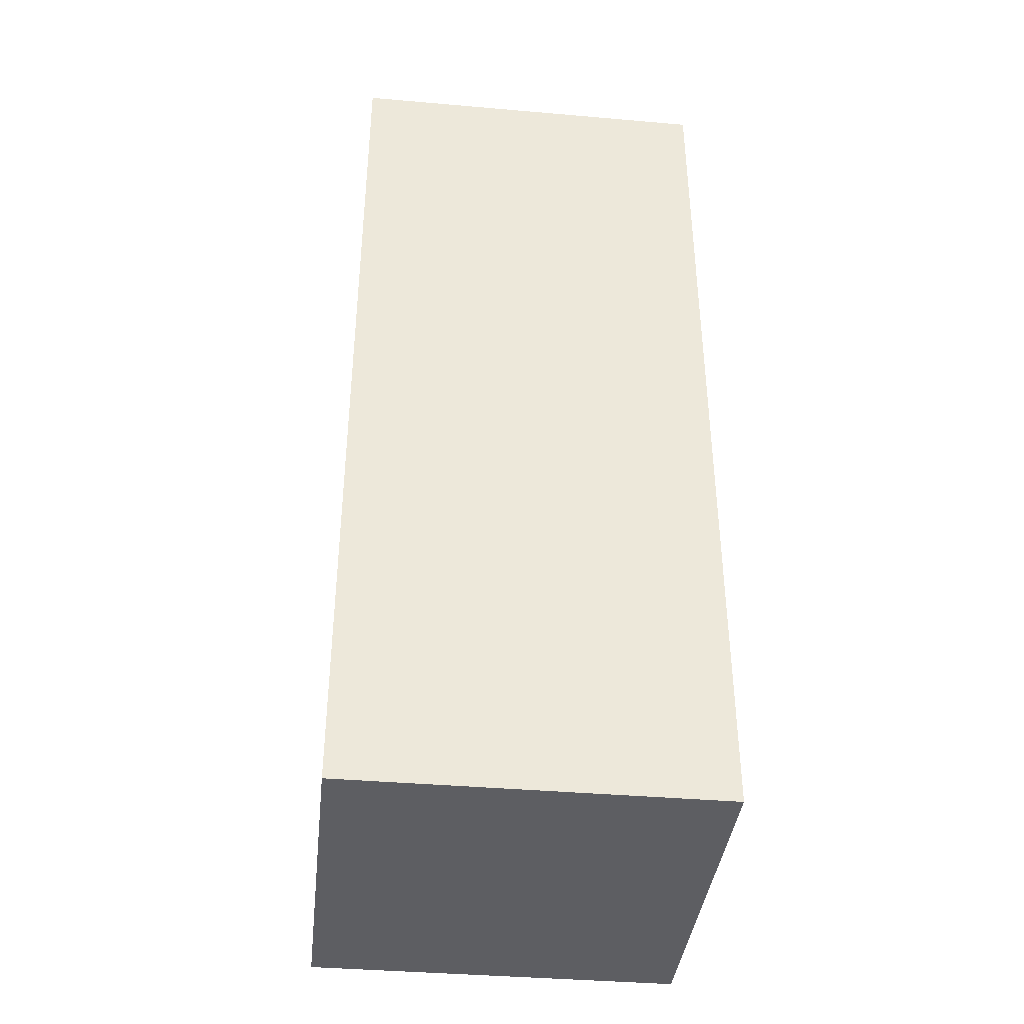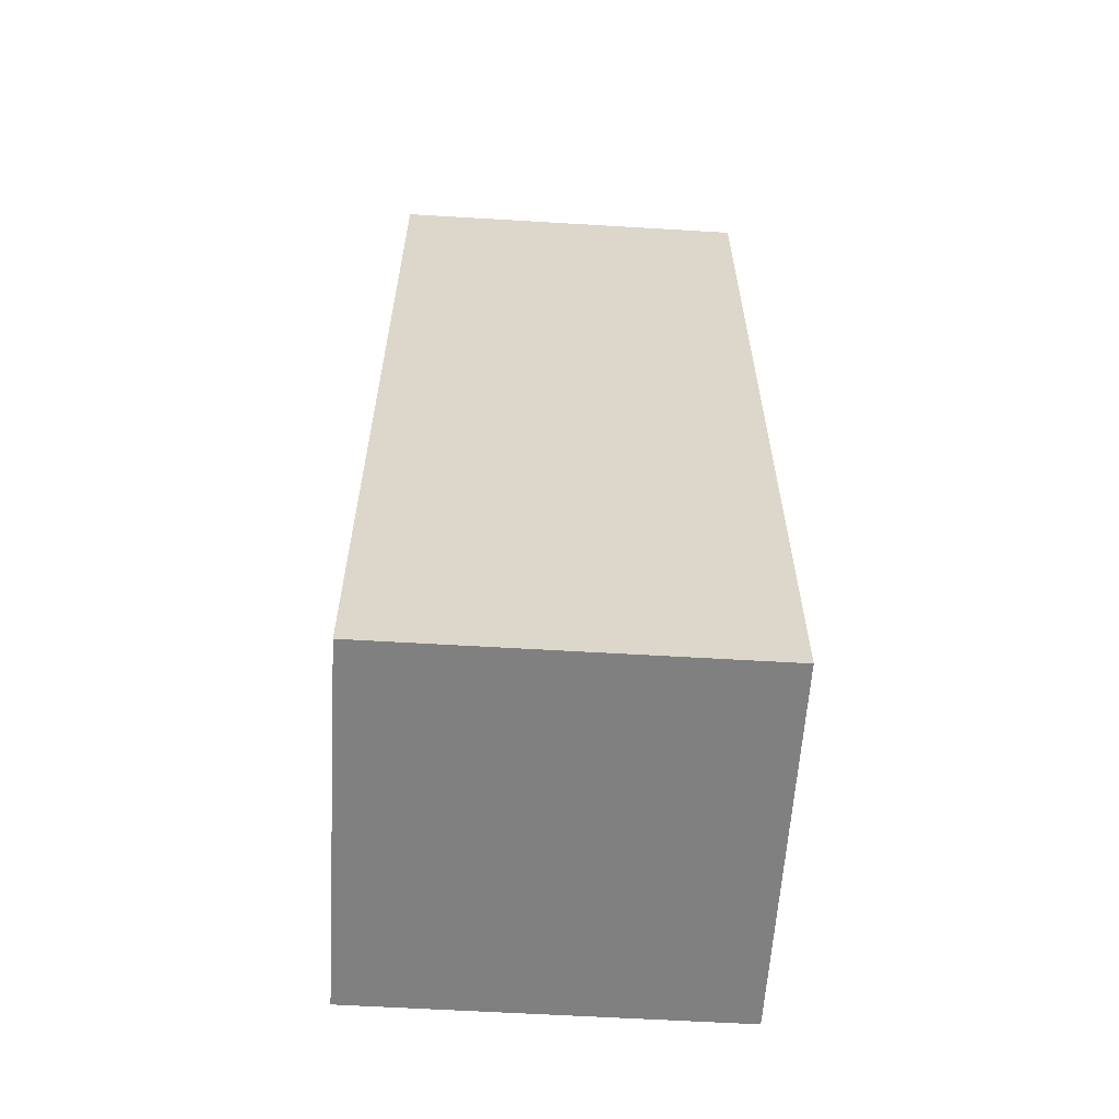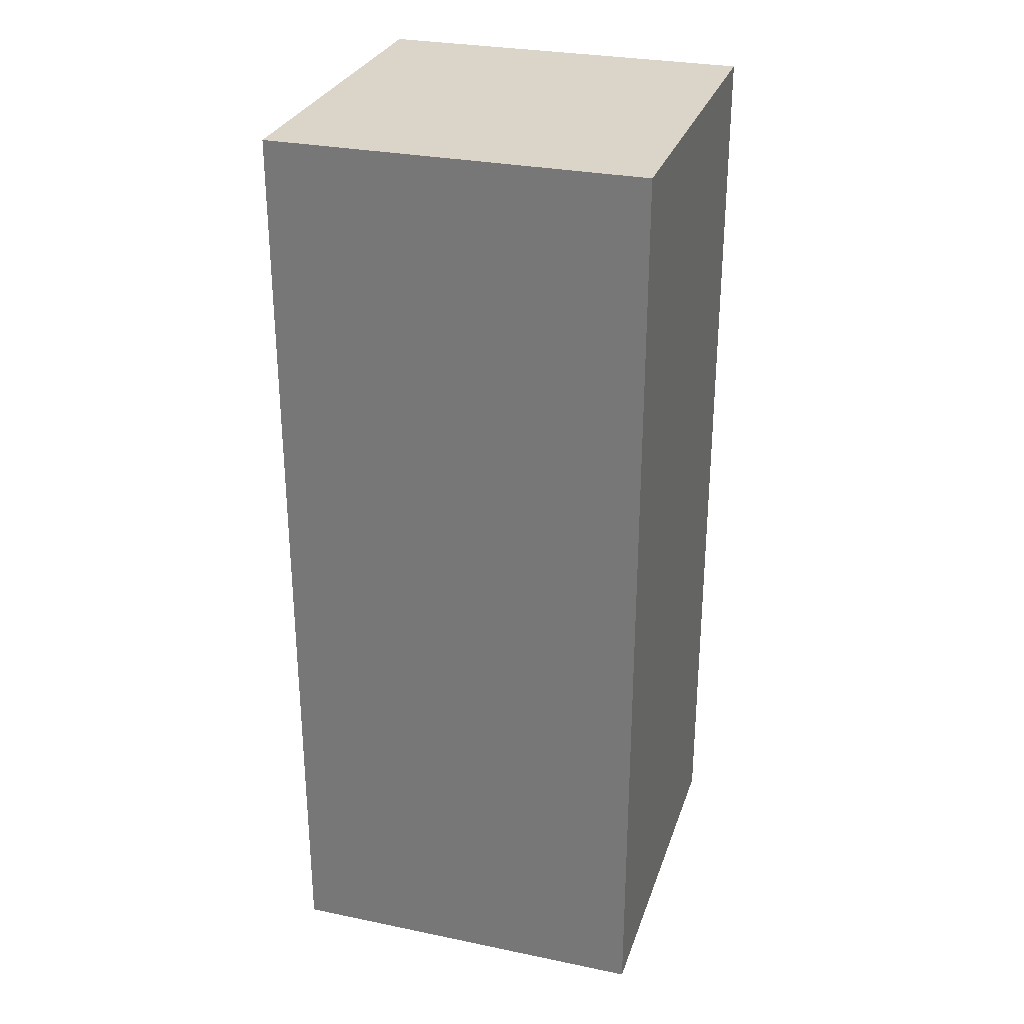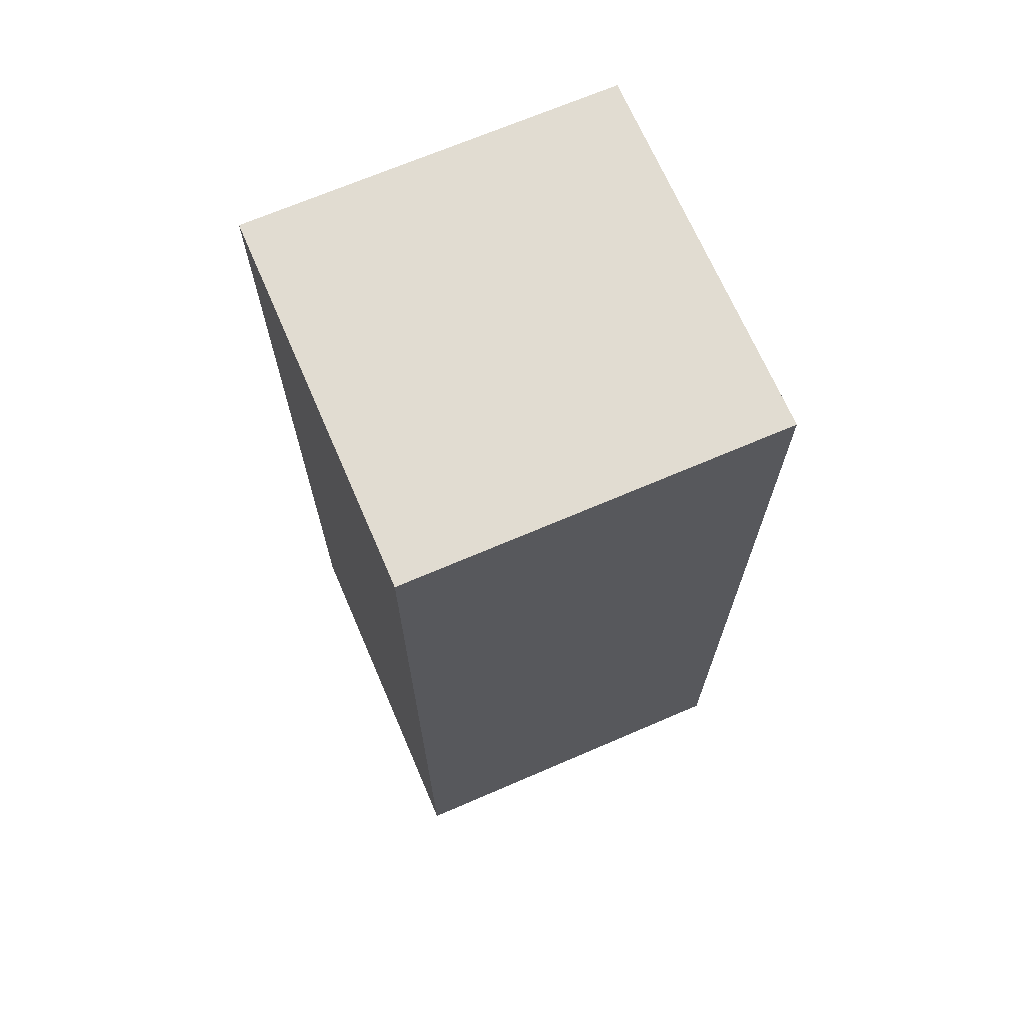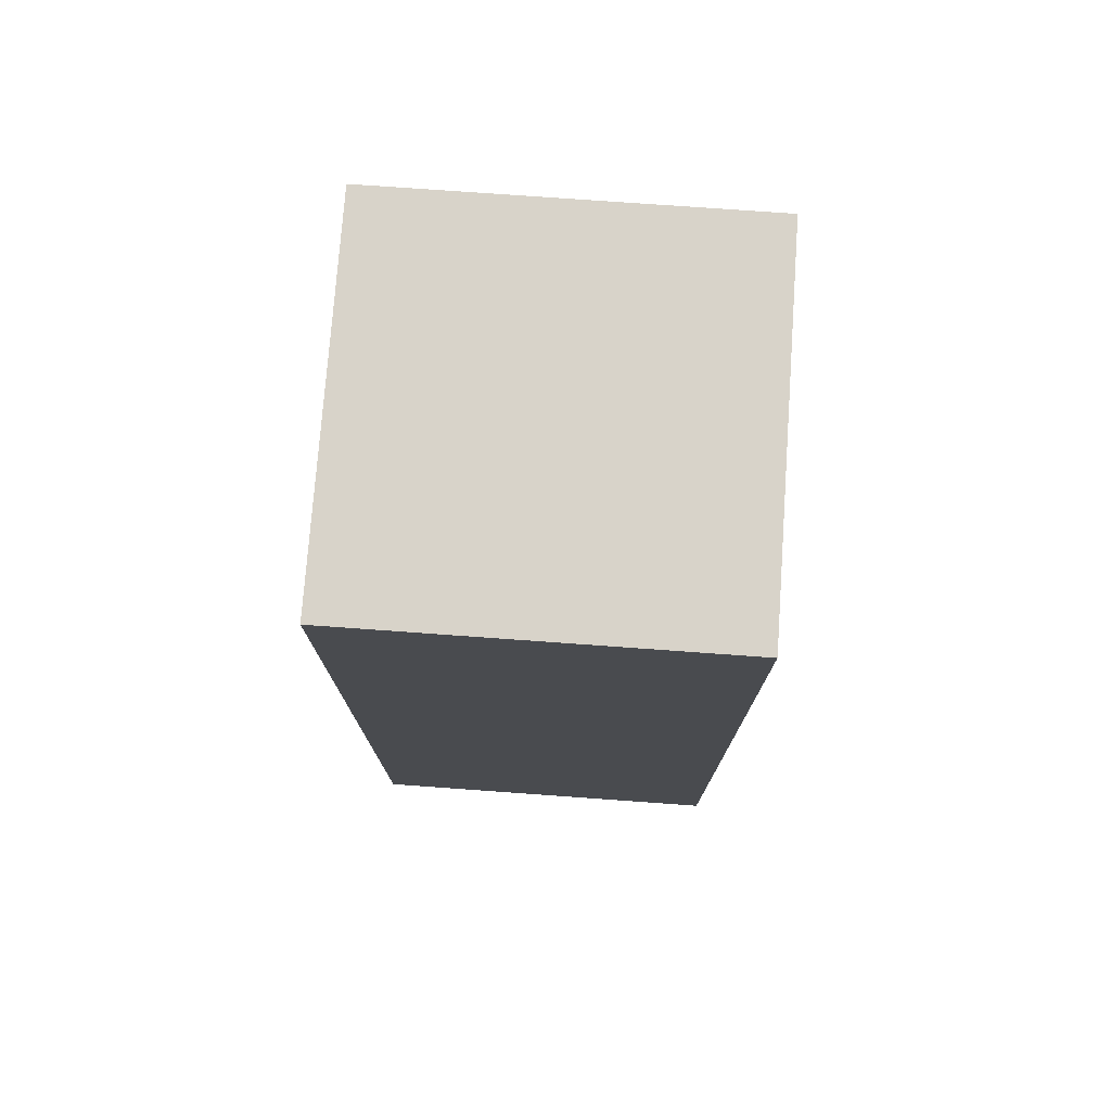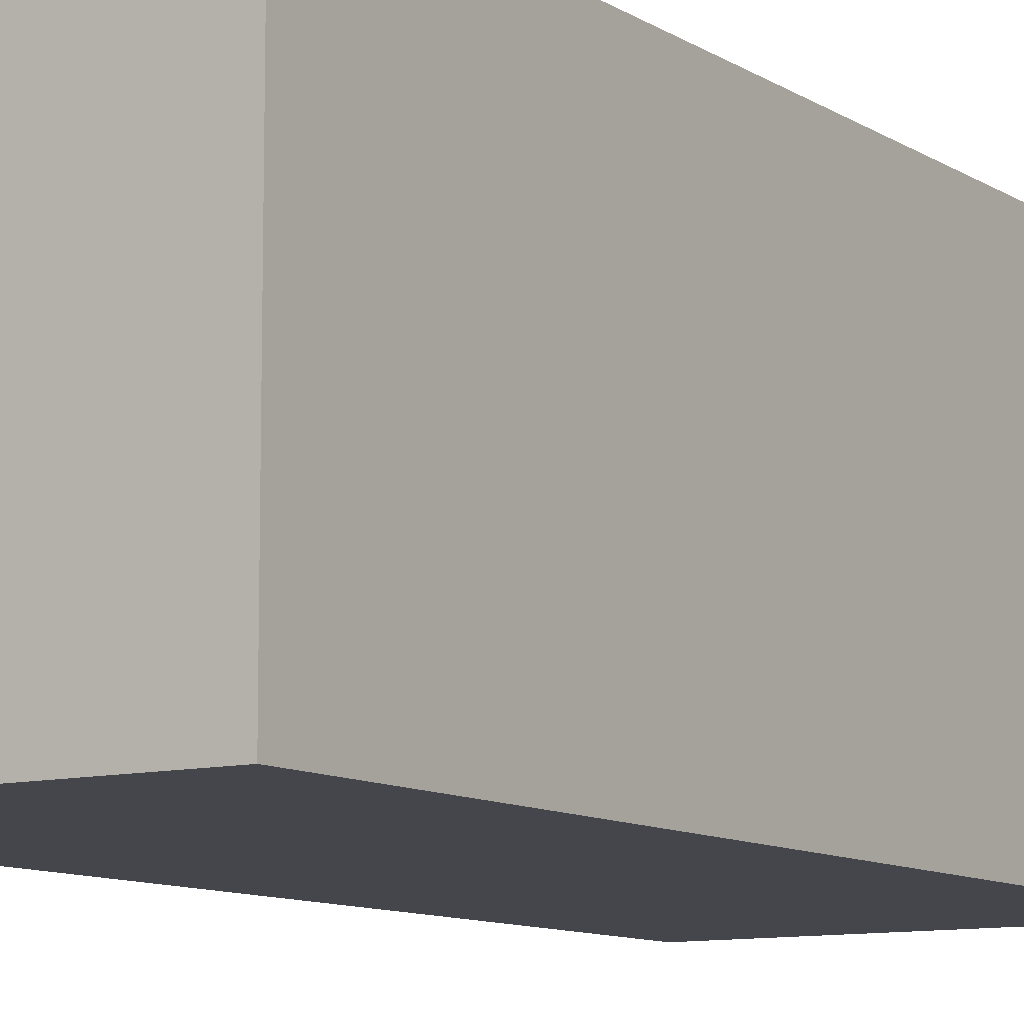
<metadata>
{"format":"obj","ext":"obj","renderer":"f3d","projection":"perspective","resolution":1024,"background":"white","views":[{"elev":-39.2,"azim":-96.2,"up":"+Y"},{"elev":-60.1,"azim":-3.5,"up":"+Y"},{"elev":29.1,"azim":-73.0,"up":"+Y"},{"elev":69.1,"azim":66.7,"up":"+Y"},{"elev":75.9,"azim":94.1,"up":"+Y"},{"elev":-10.1,"azim":-146.9,"up":"+Z"}]}
</metadata>
<code>
g default
v 145 0 5
v 155 0 5
v 145 25 5
v 155 25 5
v 145 25 -5
v 155 25 -5
v 145 0 -5
v 155 0 -5
g BOIS_Poteau_5x2x2_LD
f 1 2 4 3
f 3 4 6 5
f 5 6 8 7
f 7 8 2 1
f 2 8 6 4
f 7 1 3 5

</code>
